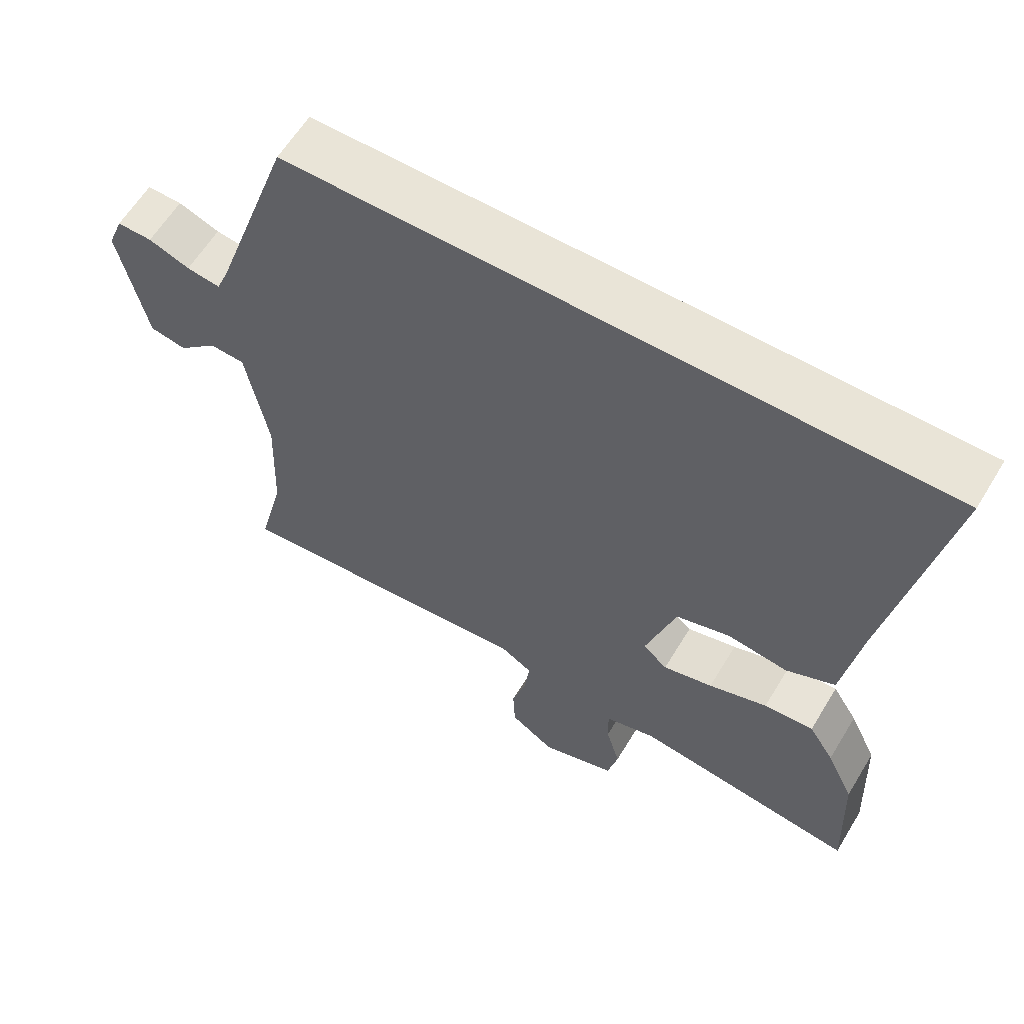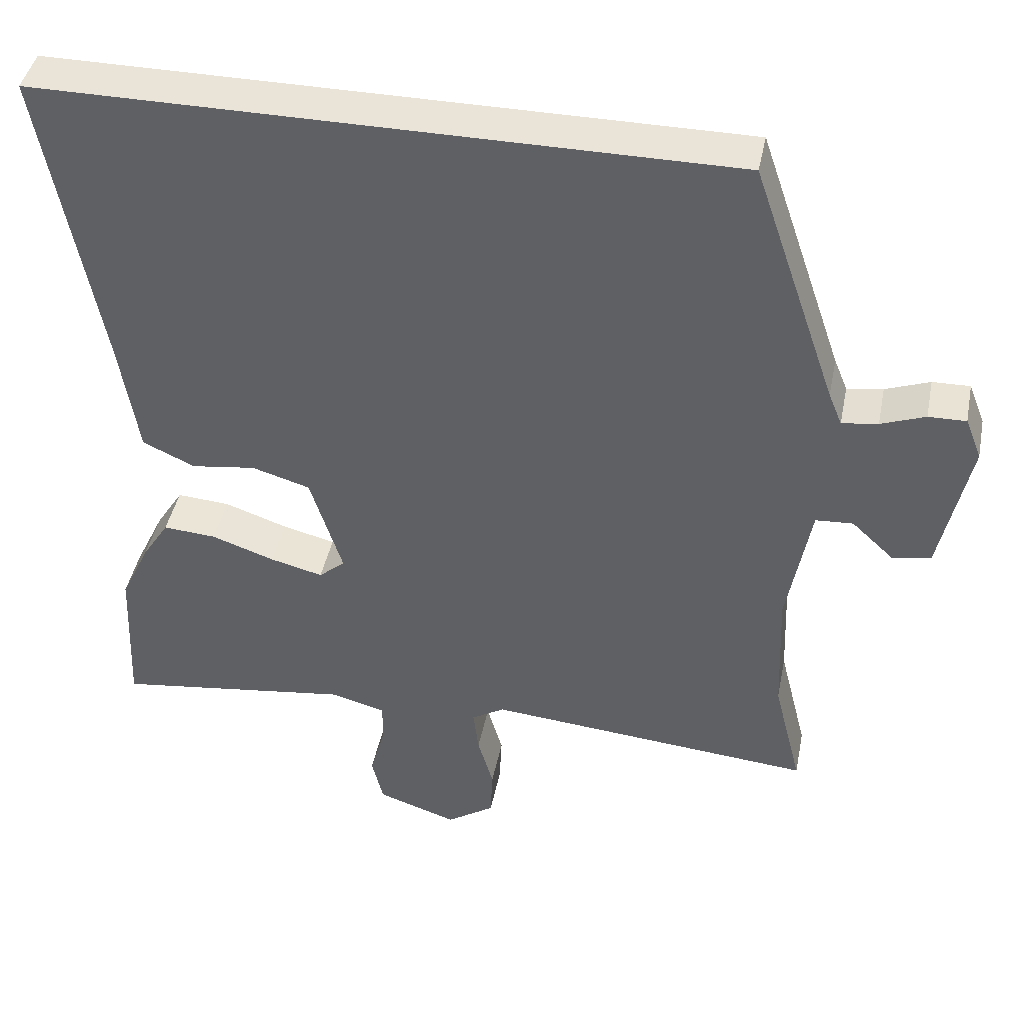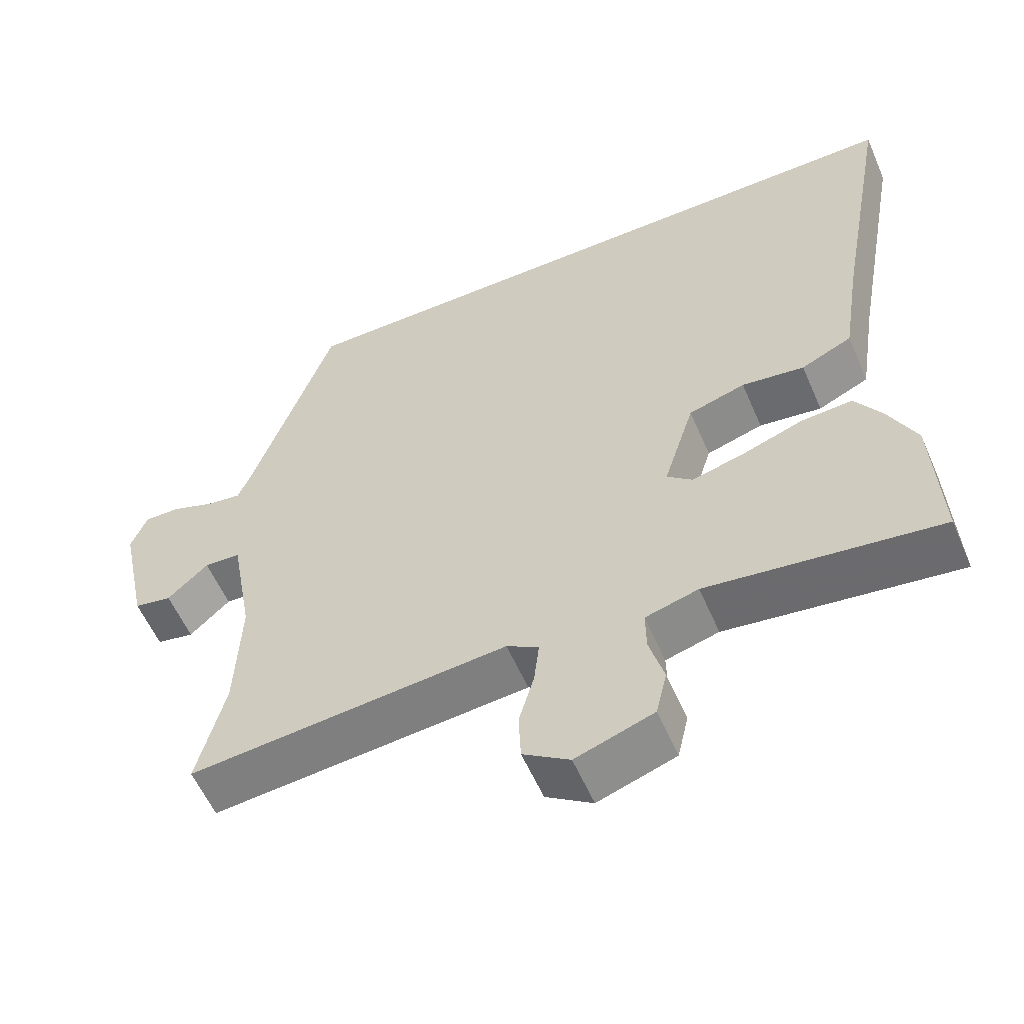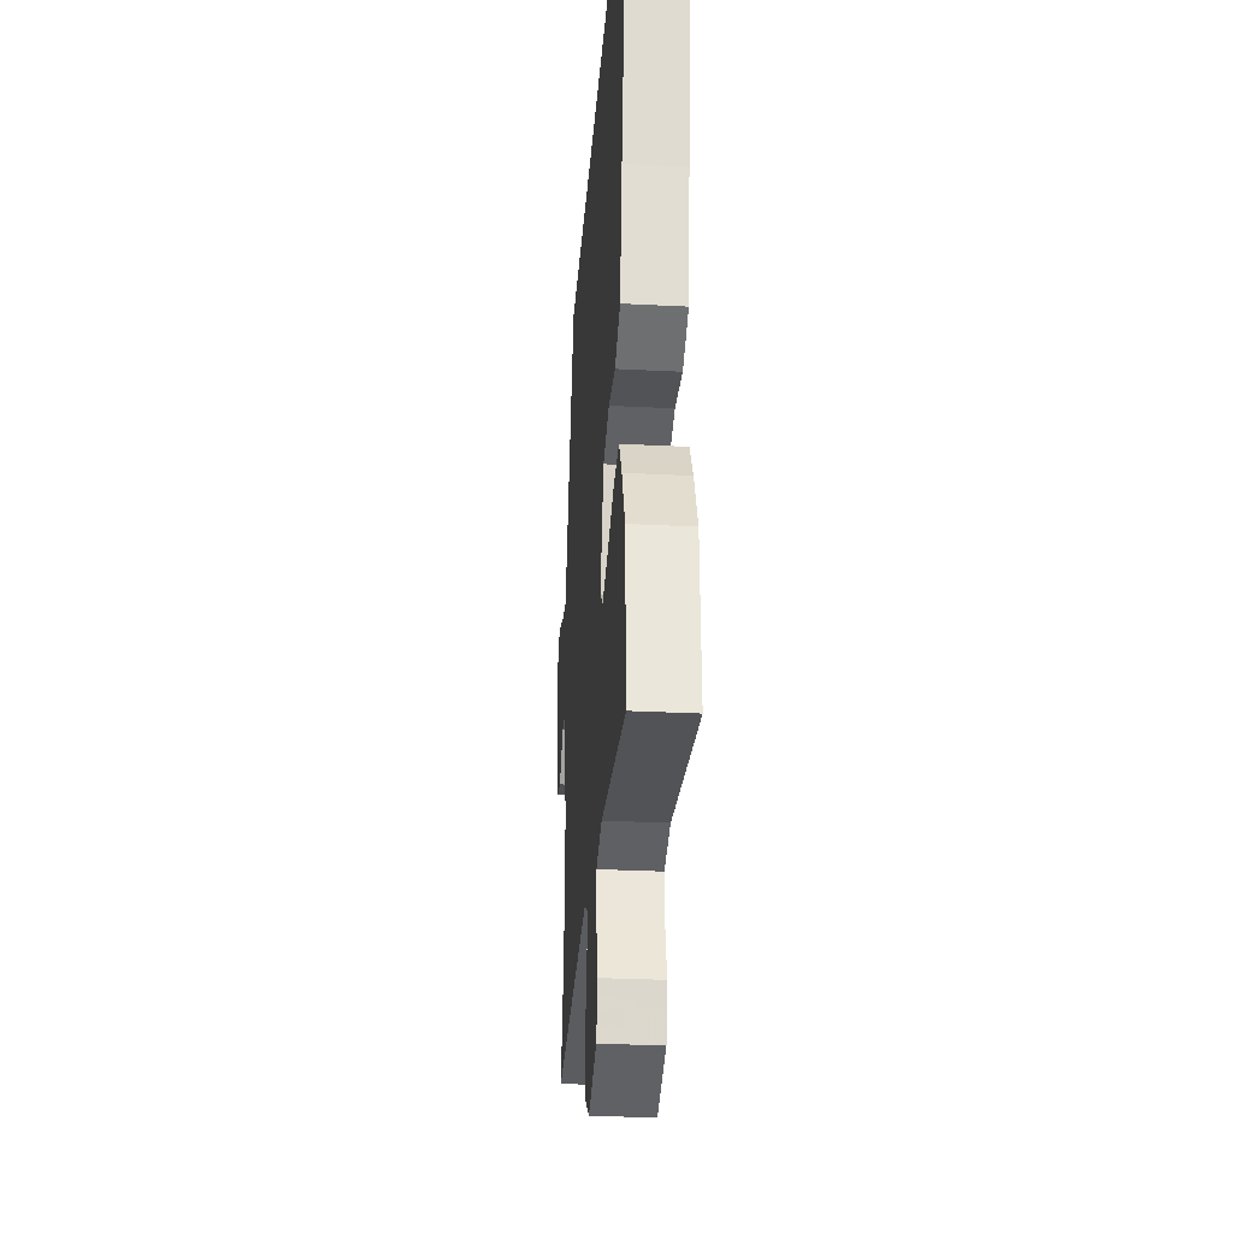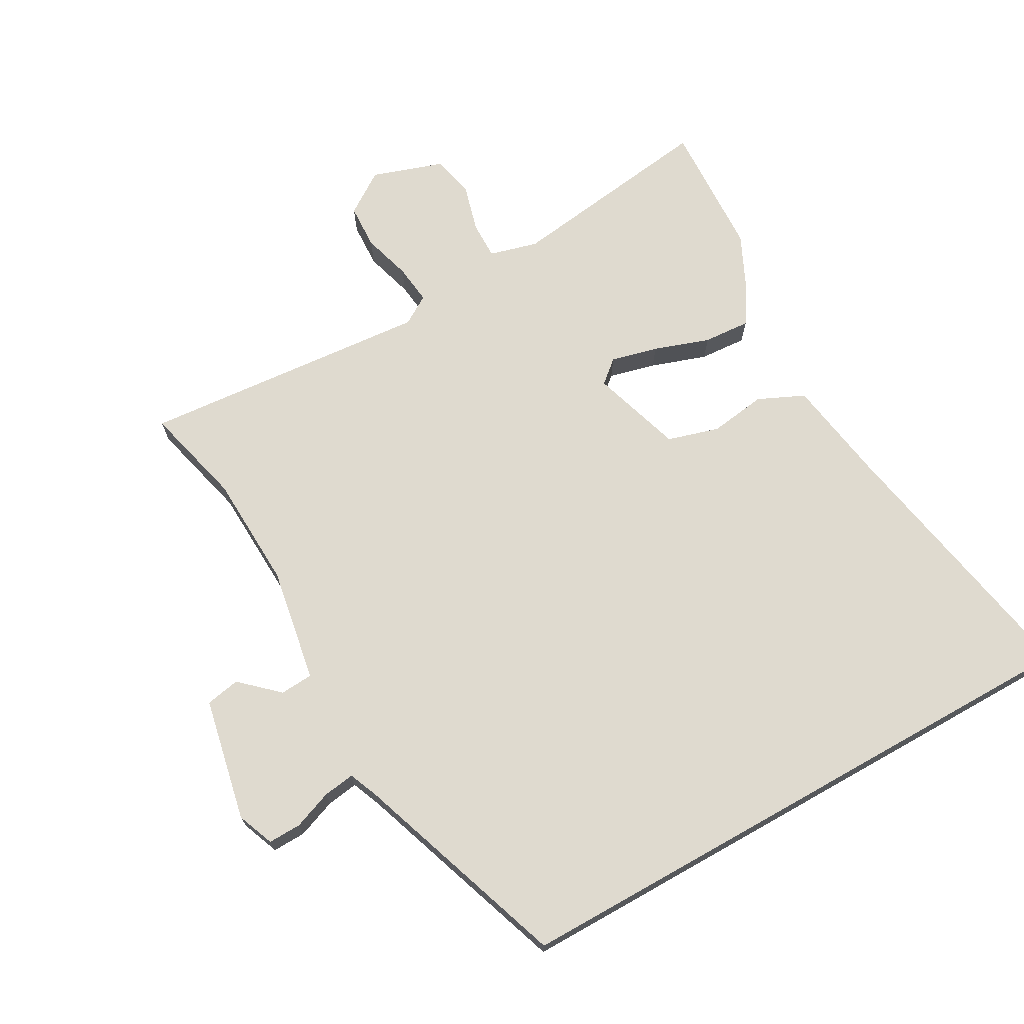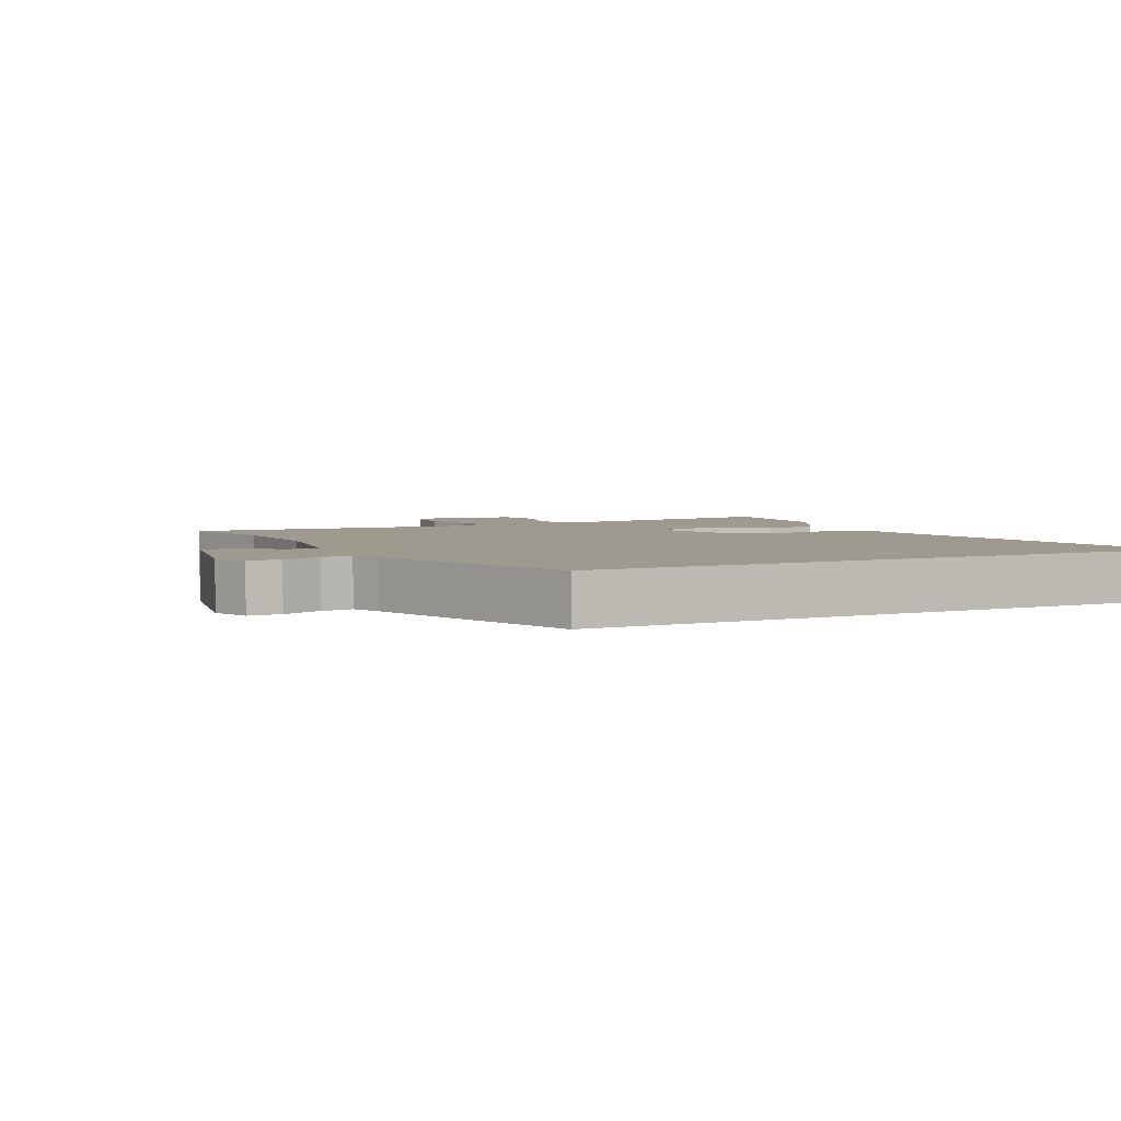
<metadata>
{"format":"obj","ext":"obj","renderer":"f3d","projection":"perspective","resolution":1024,"background":"white","views":[{"elev":61.1,"azim":31.2,"up":"+Z"},{"elev":42.9,"azim":-168.7,"up":"+Z"},{"elev":-57.5,"azim":23.3,"up":"+Z"},{"elev":-29.8,"azim":85.7,"up":"+Z"},{"elev":70.6,"azim":-29.4,"up":"+Y"},{"elev":3.8,"azim":-26.5,"up":"+Y"}]}
</metadata>
<code>
v -0.511 0.07 -0.545
v -0.473 0.07 -0.393
v -0.466 0.07 -0.22
v -0.497 0.07 -0.046
v -0.547 0.07 -0.043
v -0.603 0.07 -0.095
v -0.655 0.07 -0.085
v -0.694 0.07 0.101
v -0.672 0.07 0.157
v -0.622 0.07 0.156
v -0.563 0.07 0.134
v -0.515 0.07 0.127
v -0.497 0.07 0.171
v -0.384 0.07 0.5
v 0.535 0.07 0.5
v 0.46 0.07 0.09
v 0.435 0.07 -0.069
v 0.365 0.07 -0.101
v 0.279 0.07 -0.089
v 0.201 0.07 -0.112
v 0.158 0.07 -0.25
v 0.193 0.07 -0.28
v 0.264 0.07 -0.262
v 0.348 0.07 -0.233
v 0.419 0.07 -0.228
v 0.455 0.07 -0.285
v 0.494 0.07 -0.367
v 0.503 0.07 -0.572
v 0.185 0.07 -0.529
v 0.112 0.07 -0.549
v 0.113 0.07 -0.606
v 0.133 0.07 -0.678
v 0.118 0.07 -0.742
v 0.011 0.07 -0.778
v -0.053 0.07 -0.735
v -0.056 0.07 -0.667
v -0.035 0.07 -0.594
v -0.028 0.07 -0.534
v -0.072 0.07 -0.507
v -0.511 0 -0.545
v -0.473 0 -0.393
v -0.466 0 -0.22
v -0.497 0 -0.046
v -0.547 0 -0.043
v -0.603 0 -0.095
v -0.655 0 -0.085
v -0.694 0 0.101
v -0.672 0 0.157
v -0.622 0 0.156
v -0.563 0 0.134
v -0.515 0 0.127
v -0.497 0 0.171
v -0.384 0 0.5
v 0.535 0 0.5
v 0.46 0 0.09
v 0.435 0 -0.069
v 0.365 0 -0.101
v 0.279 0 -0.089
v 0.201 0 -0.112
v 0.158 0 -0.25
v 0.193 0 -0.28
v 0.264 0 -0.262
v 0.348 0 -0.233
v 0.419 0 -0.228
v 0.455 0 -0.285
v 0.494 0 -0.367
v 0.503 0 -0.572
v 0.185 0 -0.529
v 0.112 0 -0.549
v 0.113 0 -0.606
v 0.133 0 -0.678
v 0.118 0 -0.742
v 0.011 0 -0.778
v -0.053 0 -0.735
v -0.056 0 -0.667
v -0.035 0 -0.594
v -0.028 0 -0.534
v -0.072 0 -0.507
f 34 35 36 37
f 34 37 38
f 31 32 33 34
f 30 31 34 38
f 29 30 38 39
f 27 28 29
f 26 27 29 39
f 23 24 25 26
f 22 23 26 39
f 16 17 18 19
f 16 19 20
f 13 14 15 16
f 12 13 16 20
f 11 12 20 21
f 5 6 7 8
f 4 5 8 9
f 22 39 1 2
f 21 22 2 3
f 4 9 10 11
f 4 11 21
f 3 4 21
f 76 75 74 73
f 77 76 73
f 73 72 71 70
f 77 73 70 69
f 78 77 69 68
f 68 67 66
f 78 68 66 65
f 65 64 63 62
f 78 65 62 61
f 58 57 56 55
f 59 58 55
f 55 54 53 52
f 59 55 52 51
f 60 59 51 50
f 47 46 45 44
f 48 47 44 43
f 41 40 78 61
f 42 41 61 60
f 50 49 48 43
f 60 50 43
f 60 43 42
f 1 40 41 2
f 2 41 42 3
f 3 42 43 4
f 4 43 44 5
f 5 44 45 6
f 6 45 46 7
f 7 46 47 8
f 8 47 48 9
f 9 48 49 10
f 10 49 50 11
f 11 50 51 12
f 12 51 52 13
f 13 52 53 14
f 14 53 54 15
f 15 54 55 16
f 16 55 56 17
f 17 56 57 18
f 18 57 58 19
f 19 58 59 20
f 20 59 60 21
f 21 60 61 22
f 22 61 62 23
f 23 62 63 24
f 24 63 64 25
f 25 64 65 26
f 26 65 66 27
f 27 66 67 28
f 28 67 68 29
f 29 68 69 30
f 30 69 70 31
f 31 70 71 32
f 32 71 72 33
f 33 72 73 34
f 34 73 74 35
f 35 74 75 36
f 36 75 76 37
f 37 76 77 38
f 38 77 78 39
f 39 78 40 1

</code>
